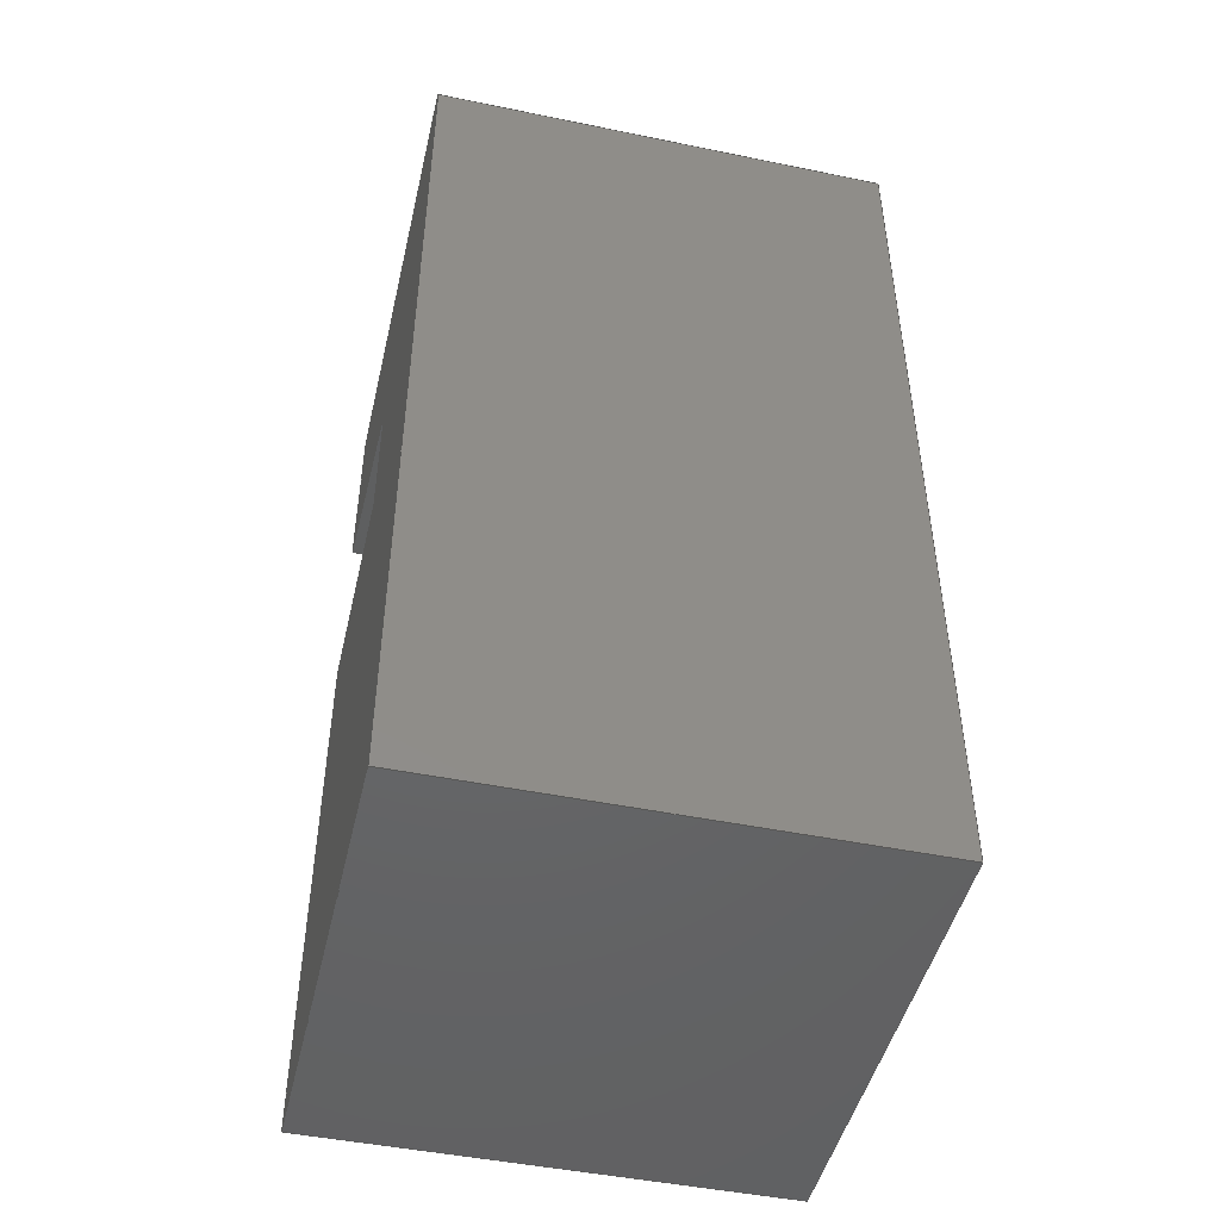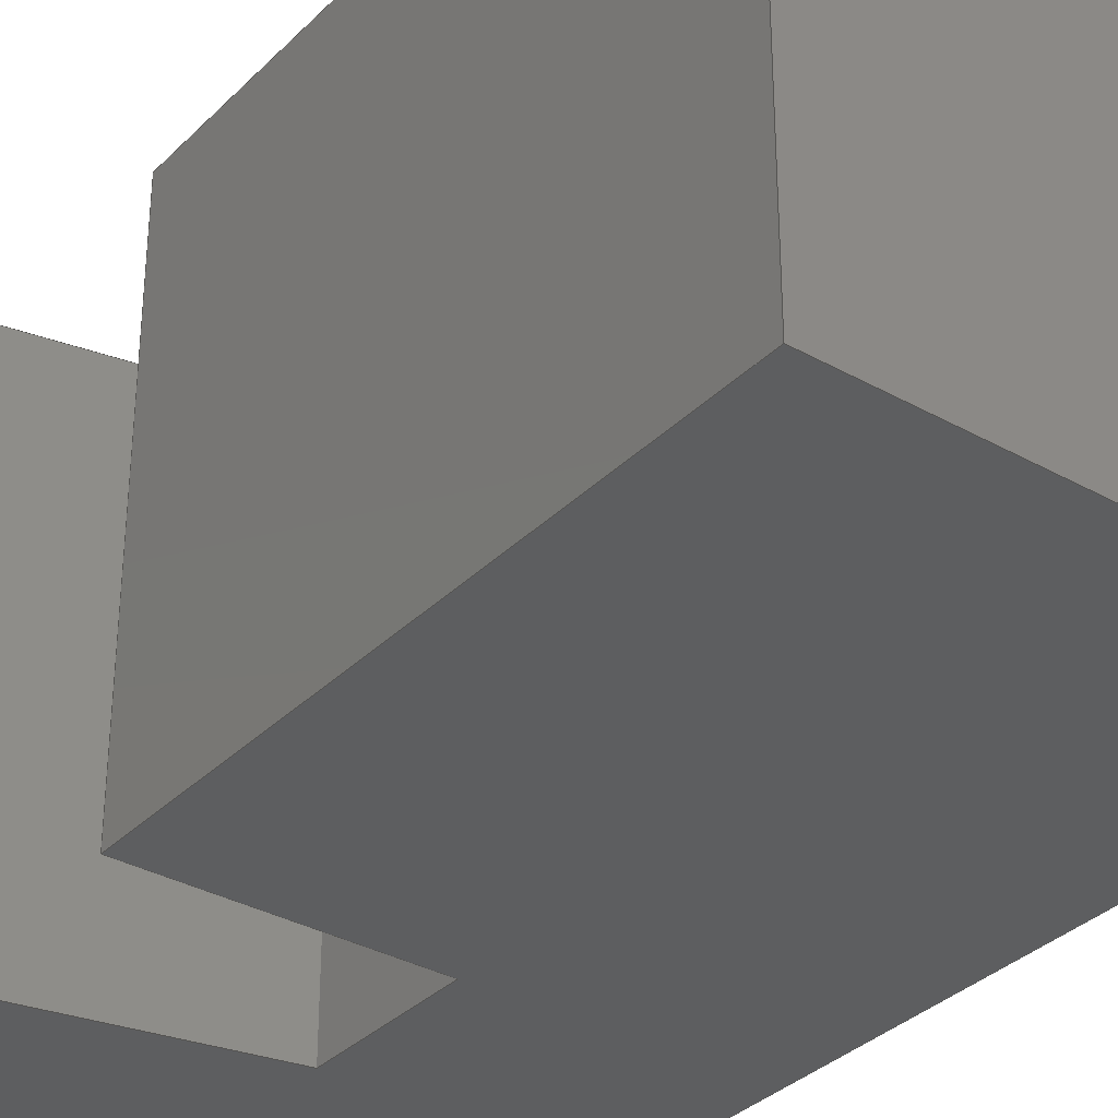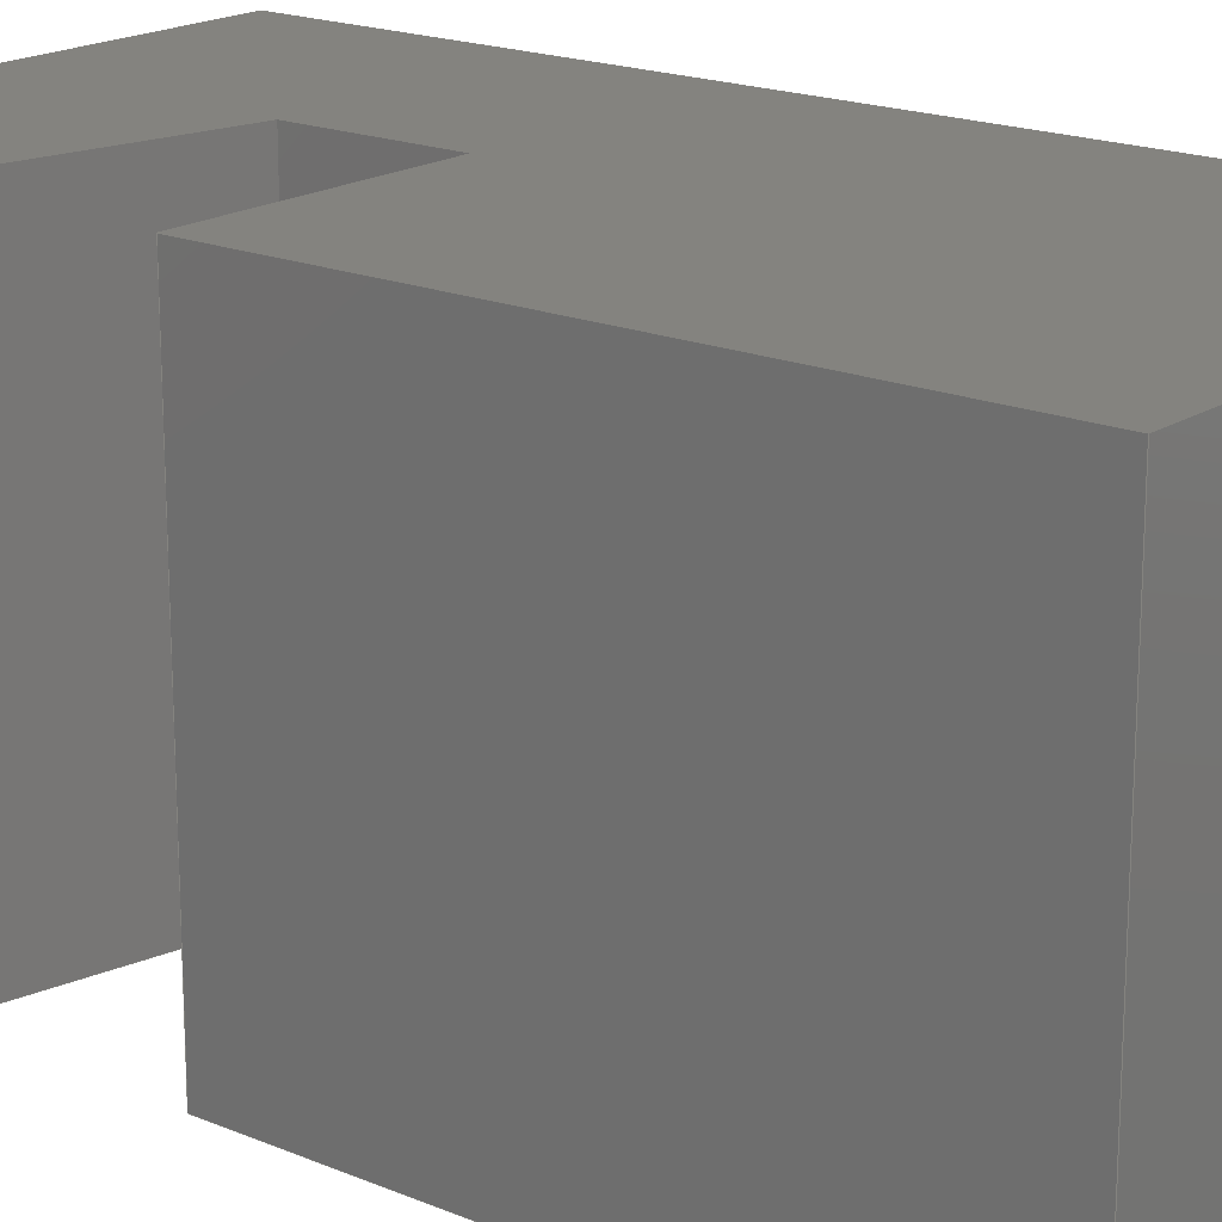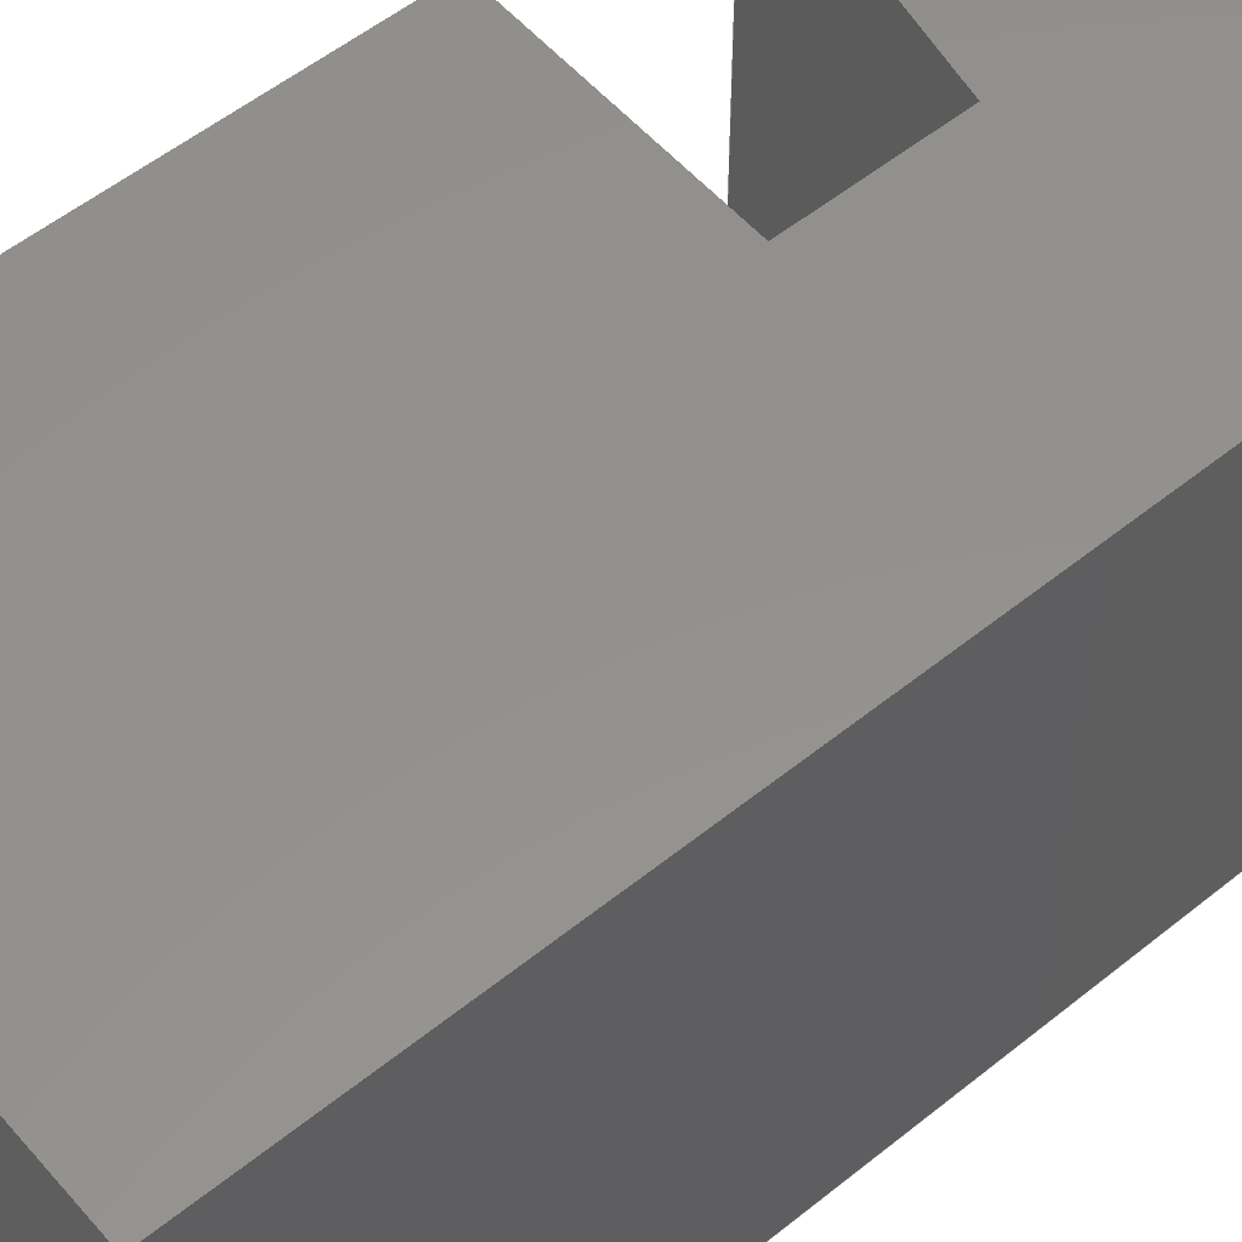
<metadata>
{"format":"step","ext":"step","renderer":"f3d","projection":"perspective","resolution":1024,"background":"white","views":[{"elev":-47.1,"azim":76.9,"up":"+Y"},{"elev":-34.0,"azim":-37.3,"up":"+Z"},{"elev":18.4,"azim":-51.1,"up":"+Z"},{"elev":55.1,"azim":49.7,"up":"+Z"}]}
</metadata>
<code>
ISO-10303-21;
DATA;
#1=SHAPE_REPRESENTATION_RELATIONSHIP('','',#190,#2);
#2=ADVANCED_BREP_SHAPE_REPRESENTATION('',(#188),#300);
#3=ORIENTED_EDGE('',*,*,#51,.F.);
#4=ORIENTED_EDGE('',*,*,#52,.T.);
#5=ORIENTED_EDGE('',*,*,#53,.T.);
#6=ORIENTED_EDGE('',*,*,#54,.F.);
#7=ORIENTED_EDGE('',*,*,#55,.F.);
#8=ORIENTED_EDGE('',*,*,#54,.T.);
#9=ORIENTED_EDGE('',*,*,#56,.T.);
#10=ORIENTED_EDGE('',*,*,#57,.F.);
#11=ORIENTED_EDGE('',*,*,#58,.F.);
#12=ORIENTED_EDGE('',*,*,#59,.T.);
#13=ORIENTED_EDGE('',*,*,#60,.F.);
#14=ORIENTED_EDGE('',*,*,#61,.F.);
#15=ORIENTED_EDGE('',*,*,#62,.F.);
#16=ORIENTED_EDGE('',*,*,#63,.F.);
#17=ORIENTED_EDGE('',*,*,#64,.F.);
#18=ORIENTED_EDGE('',*,*,#65,.F.);
#19=ORIENTED_EDGE('',*,*,#66,.T.);
#20=ORIENTED_EDGE('',*,*,#67,.T.);
#21=ORIENTED_EDGE('',*,*,#68,.F.);
#22=ORIENTED_EDGE('',*,*,#52,.F.);
#23=ORIENTED_EDGE('',*,*,#65,.T.);
#24=ORIENTED_EDGE('',*,*,#69,.T.);
#25=ORIENTED_EDGE('',*,*,#59,.F.);
#26=ORIENTED_EDGE('',*,*,#70,.F.);
#27=ORIENTED_EDGE('',*,*,#71,.F.);
#28=ORIENTED_EDGE('',*,*,#67,.F.);
#29=ORIENTED_EDGE('',*,*,#72,.T.);
#30=ORIENTED_EDGE('',*,*,#57,.T.);
#31=ORIENTED_EDGE('',*,*,#66,.F.);
#32=ORIENTED_EDGE('',*,*,#70,.T.);
#33=ORIENTED_EDGE('',*,*,#58,.T.);
#34=ORIENTED_EDGE('',*,*,#72,.F.);
#35=ORIENTED_EDGE('',*,*,#68,.T.);
#36=ORIENTED_EDGE('',*,*,#71,.T.);
#37=ORIENTED_EDGE('',*,*,#56,.F.);
#38=ORIENTED_EDGE('',*,*,#53,.F.);
#39=ORIENTED_EDGE('',*,*,#62,.T.);
#40=ORIENTED_EDGE('',*,*,#51,.T.);
#41=ORIENTED_EDGE('',*,*,#55,.T.);
#42=ORIENTED_EDGE('',*,*,#73,.F.);
#43=ORIENTED_EDGE('',*,*,#63,.T.);
#44=ORIENTED_EDGE('',*,*,#73,.T.);
#45=ORIENTED_EDGE('',*,*,#61,.T.);
#46=ORIENTED_EDGE('',*,*,#74,.F.);
#47=ORIENTED_EDGE('',*,*,#64,.T.);
#48=ORIENTED_EDGE('',*,*,#74,.T.);
#49=ORIENTED_EDGE('',*,*,#60,.T.);
#50=ORIENTED_EDGE('',*,*,#69,.F.);
#51=EDGE_CURVE('',#75,#76,#91,.T.);
#52=EDGE_CURVE('',#75,#77,#92,.T.);
#53=EDGE_CURVE('',#77,#78,#93,.T.);
#54=EDGE_CURVE('',#76,#78,#94,.T.);
#55=EDGE_CURVE('',#76,#79,#95,.T.);
#56=EDGE_CURVE('',#78,#80,#96,.T.);
#57=EDGE_CURVE('',#81,#80,#97,.T.);
#58=EDGE_CURVE('',#82,#81,#98,.T.);
#59=EDGE_CURVE('',#82,#83,#99,.T.);
#60=EDGE_CURVE('',#84,#83,#100,.T.);
#61=EDGE_CURVE('',#79,#84,#101,.T.);
#62=EDGE_CURVE('',#85,#75,#102,.T.);
#63=EDGE_CURVE('',#86,#85,#103,.T.);
#64=EDGE_CURVE('',#87,#86,#104,.T.);
#65=EDGE_CURVE('',#88,#87,#105,.T.);
#66=EDGE_CURVE('',#88,#89,#106,.T.);
#67=EDGE_CURVE('',#89,#90,#107,.T.);
#68=EDGE_CURVE('',#77,#90,#108,.T.);
#69=EDGE_CURVE('',#87,#83,#109,.T.);
#70=EDGE_CURVE('',#88,#82,#110,.T.);
#71=EDGE_CURVE('',#90,#80,#111,.T.);
#72=EDGE_CURVE('',#89,#81,#112,.T.);
#73=EDGE_CURVE('',#85,#79,#113,.T.);
#74=EDGE_CURVE('',#86,#84,#114,.T.);
#75=VERTEX_POINT('',#251);
#76=VERTEX_POINT('',#252);
#77=VERTEX_POINT('',#254);
#78=VERTEX_POINT('',#256);
#79=VERTEX_POINT('',#260);
#80=VERTEX_POINT('',#262);
#81=VERTEX_POINT('',#264);
#82=VERTEX_POINT('',#266);
#83=VERTEX_POINT('',#268);
#84=VERTEX_POINT('',#270);
#85=VERTEX_POINT('',#274);
#86=VERTEX_POINT('',#276);
#87=VERTEX_POINT('',#278);
#88=VERTEX_POINT('',#280);
#89=VERTEX_POINT('',#282);
#90=VERTEX_POINT('',#284);
#91=LINE('',#250,#115);
#92=LINE('',#253,#116);
#93=LINE('',#255,#117);
#94=LINE('',#257,#118);
#95=LINE('',#259,#119);
#96=LINE('',#261,#120);
#97=LINE('',#263,#121);
#98=LINE('',#265,#122);
#99=LINE('',#267,#123);
#100=LINE('',#269,#124);
#101=LINE('',#271,#125);
#102=LINE('',#273,#126);
#103=LINE('',#275,#127);
#104=LINE('',#277,#128);
#105=LINE('',#279,#129);
#106=LINE('',#281,#130);
#107=LINE('',#283,#131);
#108=LINE('',#285,#132);
#109=LINE('',#287,#133);
#110=LINE('',#288,#134);
#111=LINE('',#290,#135);
#112=LINE('',#291,#136);
#113=LINE('',#295,#137);
#114=LINE('',#297,#138);
#115=VECTOR('',#206,1);
#116=VECTOR('',#207,1);
#117=VECTOR('',#208,1);
#118=VECTOR('',#209,1);
#119=VECTOR('',#212,1);
#120=VECTOR('',#213,1);
#121=VECTOR('',#214,1);
#122=VECTOR('',#215,1);
#123=VECTOR('',#216,1);
#124=VECTOR('',#217,1);
#125=VECTOR('',#218,1);
#126=VECTOR('',#221,1);
#127=VECTOR('',#222,1);
#128=VECTOR('',#223,1);
#129=VECTOR('',#224,1);
#130=VECTOR('',#225,1);
#131=VECTOR('',#226,1);
#132=VECTOR('',#227,1);
#133=VECTOR('',#230,1);
#134=VECTOR('',#231,1);
#135=VECTOR('',#234,1);
#136=VECTOR('',#235,1);
#137=VECTOR('',#242,1);
#138=VECTOR('',#245,1);
#139=EDGE_LOOP('',(#3,#4,#5,#6));
#140=EDGE_LOOP('',(#7,#8,#9,#10,#11,#12,#13,#14));
#141=EDGE_LOOP('',(#15,#16,#17,#18,#19,#20,#21,#22));
#142=EDGE_LOOP('',(#23,#24,#25,#26));
#143=EDGE_LOOP('',(#27,#28,#29,#30));
#144=EDGE_LOOP('',(#31,#32,#33,#34));
#145=EDGE_LOOP('',(#35,#36,#37,#38));
#146=EDGE_LOOP('',(#39,#40,#41,#42));
#147=EDGE_LOOP('',(#43,#44,#45,#46));
#148=EDGE_LOOP('',(#47,#48,#49,#50));
#149=FACE_BOUND('',#139,.T.);
#150=FACE_BOUND('',#140,.T.);
#151=FACE_BOUND('',#141,.T.);
#152=FACE_BOUND('',#142,.T.);
#153=FACE_BOUND('',#143,.T.);
#154=FACE_BOUND('',#144,.T.);
#155=FACE_BOUND('',#145,.T.);
#156=FACE_BOUND('',#146,.T.);
#157=FACE_BOUND('',#147,.T.);
#158=FACE_BOUND('',#148,.T.);
#159=PLANE('',#192);
#160=PLANE('',#193);
#161=PLANE('',#194);
#162=PLANE('',#195);
#163=PLANE('',#196);
#164=PLANE('',#197);
#165=PLANE('',#198);
#166=PLANE('',#199);
#167=PLANE('',#200);
#168=PLANE('',#201);
#169=ADVANCED_FACE('',(#149),#159,.F.);
#170=ADVANCED_FACE('',(#150),#160,.F.);
#171=ADVANCED_FACE('',(#151),#161,.T.);
#172=ADVANCED_FACE('',(#152),#162,.F.);
#173=ADVANCED_FACE('',(#153),#163,.T.);
#174=ADVANCED_FACE('',(#154),#164,.T.);
#175=ADVANCED_FACE('',(#155),#165,.F.);
#176=ADVANCED_FACE('',(#156),#166,.F.);
#177=ADVANCED_FACE('',(#157),#167,.F.);
#178=ADVANCED_FACE('',(#158),#168,.F.);
#179=CLOSED_SHELL('',(#169,#170,#171,#172,#173,#174,#175,#176,#177,#178));
#180=STYLED_ITEM('',(#181),#188);
#181=PRESENTATION_STYLE_ASSIGNMENT((#182));
#182=SURFACE_STYLE_USAGE(.BOTH.,#183);
#183=SURFACE_SIDE_STYLE('',(#184));
#184=SURFACE_STYLE_FILL_AREA(#185);
#185=FILL_AREA_STYLE('',(#186));
#186=FILL_AREA_STYLE_COLOUR('',#187);
#187=COLOUR_RGB('',0.6157,0.8118,0.9294);
#188=MANIFOLD_SOLID_BREP('PCB Clamp',#179);
#189=SHAPE_DEFINITION_REPRESENTATION(#305,#190);
#190=SHAPE_REPRESENTATION('PCB Clamp',(#191),#300);
#191=AXIS2_PLACEMENT_3D('',#248,#202,#203);
#192=AXIS2_PLACEMENT_3D('',#249,#204,#205);
#193=AXIS2_PLACEMENT_3D('',#258,#210,#211);
#194=AXIS2_PLACEMENT_3D('',#272,#219,#220);
#195=AXIS2_PLACEMENT_3D('',#286,#228,#229);
#196=AXIS2_PLACEMENT_3D('',#289,#232,#233);
#197=AXIS2_PLACEMENT_3D('',#292,#236,#237);
#198=AXIS2_PLACEMENT_3D('',#293,#238,#239);
#199=AXIS2_PLACEMENT_3D('',#294,#240,#241);
#200=AXIS2_PLACEMENT_3D('',#296,#243,#244);
#201=AXIS2_PLACEMENT_3D('',#298,#246,#247);
#202=DIRECTION('',(0,0,1));
#203=DIRECTION('',(1,0,0));
#204=DIRECTION('',(1,0,2.602e-16));
#205=DIRECTION('',(2.602e-16,0,-1));
#206=DIRECTION('',(0,0,1));
#207=DIRECTION('',(0,-1,0));
#208=DIRECTION('',(-2.602e-16,0,1));
#209=DIRECTION('',(0,-1,0));
#210=DIRECTION('',(0,0,-1));
#211=DIRECTION('',(0,1,0));
#212=DIRECTION('',(1,0,0));
#213=DIRECTION('',(1,0,0));
#214=DIRECTION('',(0,-1,0));
#215=DIRECTION('',(1,0,0));
#216=DIRECTION('',(0,-1,0));
#217=DIRECTION('',(-0.9806,0.1961,0));
#218=DIRECTION('',(0,1,0));
#219=DIRECTION('',(0,0,-1));
#220=DIRECTION('',(0,1,0));
#221=DIRECTION('',(-1,0,0));
#222=DIRECTION('',(0,-1,0));
#223=DIRECTION('',(0.9806,-0.1961,0));
#224=DIRECTION('',(0,-1,0));
#225=DIRECTION('',(1,0,0));
#226=DIRECTION('',(0,-1,0));
#227=DIRECTION('',(1,0,0));
#228=DIRECTION('',(1,0,2.602e-16));
#229=DIRECTION('',(2.602e-16,0,-1));
#230=DIRECTION('',(0,0,1));
#231=DIRECTION('',(-2.602e-16,0,1));
#232=DIRECTION('',(1,0,2.602e-16));
#233=DIRECTION('',(2.602e-16,0,-1));
#234=DIRECTION('',(-2.602e-16,0,1));
#235=DIRECTION('',(-2.602e-16,0,1));
#236=DIRECTION('',(0,1,0));
#237=DIRECTION('',(1,0,0));
#238=DIRECTION('',(0,1,0));
#239=DIRECTION('',(1,0,0));
#240=DIRECTION('',(0,-1,0));
#241=DIRECTION('',(-1,0,0));
#242=DIRECTION('',(0,0,1));
#243=DIRECTION('',(1,0,0));
#244=DIRECTION('',(0,-1,0));
#245=DIRECTION('',(0,0,1));
#246=DIRECTION('',(0.1961,0.9806,0));
#247=DIRECTION('',(0.9806,-0.1961,0));
#248=CARTESIAN_POINT('',(0,0,0));
#249=CARTESIAN_POINT('',(-0.0025,0.01,0));
#250=CARTESIAN_POINT('',(-0.0025,0.006,-0.009757));
#251=CARTESIAN_POINT('',(-0.0025,0.006,-0.0025));
#252=CARTESIAN_POINT('',(-0.0025,0.006,0.0025));
#253=CARTESIAN_POINT('',(-0.0025,0.01,-0.0025));
#254=CARTESIAN_POINT('',(-0.0025,0,-0.0025));
#255=CARTESIAN_POINT('',(-0.0025,0,0));
#256=CARTESIAN_POINT('',(-0.0025,0,0.0025));
#257=CARTESIAN_POINT('',(-0.0025,0.01,0.0025));
#258=CARTESIAN_POINT('',(8.674e-19,0.01,0.0025));
#259=CARTESIAN_POINT('',(-0.00125,0.006,0.0025));
#260=CARTESIAN_POINT('',(0,0.006,0.0025));
#261=CARTESIAN_POINT('',(8.674e-19,0,0.0025));
#262=CARTESIAN_POINT('',(0.0025,0,0.0025));
#263=CARTESIAN_POINT('',(0.0025,0.01,0.0025));
#264=CARTESIAN_POINT('',(0.0025,0.01,0.0025));
#265=CARTESIAN_POINT('',(8.674e-19,0.01,0.0025));
#266=CARTESIAN_POINT('',(-0.0025,0.01,0.0025));
#267=CARTESIAN_POINT('',(-0.0025,0.01,0.0025));
#268=CARTESIAN_POINT('',(-0.0025,0.008,0.0025));
#269=CARTESIAN_POINT('',(-0.00125,0.00775,0.0025));
#270=CARTESIAN_POINT('',(2.819e-18,0.0075,0.0025));
#271=CARTESIAN_POINT('',(0,0.00675,0.0025));
#272=CARTESIAN_POINT('',(8.674e-19,0.01,-0.0025));
#273=CARTESIAN_POINT('',(8.674e-19,0.006,-0.0025));
#274=CARTESIAN_POINT('',(0,0.006,-0.0025));
#275=CARTESIAN_POINT('',(0,0.01,-0.0025));
#276=CARTESIAN_POINT('',(2.819e-18,0.0075,-0.0025));
#277=CARTESIAN_POINT('',(-0.0004808,0.007596,-0.0025));
#278=CARTESIAN_POINT('',(-0.0025,0.008,-0.0025));
#279=CARTESIAN_POINT('',(-0.0025,0.01,-0.0025));
#280=CARTESIAN_POINT('',(-0.0025,0.01,-0.0025));
#281=CARTESIAN_POINT('',(8.674e-19,0.01,-0.0025));
#282=CARTESIAN_POINT('',(0.0025,0.01,-0.0025));
#283=CARTESIAN_POINT('',(0.0025,0.01,-0.0025));
#284=CARTESIAN_POINT('',(0.0025,0,-0.0025));
#285=CARTESIAN_POINT('',(8.674e-19,0,-0.0025));
#286=CARTESIAN_POINT('',(-0.0025,0.01,0));
#287=CARTESIAN_POINT('',(-0.0025,0.008,-0.009757));
#288=CARTESIAN_POINT('',(-0.0025,0.01,0));
#289=CARTESIAN_POINT('',(0.0025,0.01,0));
#290=CARTESIAN_POINT('',(0.0025,0,0));
#291=CARTESIAN_POINT('',(0.0025,0.01,0));
#292=CARTESIAN_POINT('',(8.674e-19,0.01,-1.735e-18));
#293=CARTESIAN_POINT('',(8.674e-19,0,-1.735e-18));
#294=CARTESIAN_POINT('',(-0.00125,0.006,-0.009757));
#295=CARTESIAN_POINT('',(0,0.006,-0.009757));
#296=CARTESIAN_POINT('',(0,0.00675,-0.009757));
#297=CARTESIAN_POINT('',(2.819e-18,0.0075,-0.009757));
#298=CARTESIAN_POINT('',(-0.00125,0.00775,-0.009757));
#299=MECHANICAL_DESIGN_GEOMETRIC_PRESENTATION_REPRESENTATION('',(#180),
#300);
#300=(
GEOMETRIC_REPRESENTATION_CONTEXT(3)
GLOBAL_UNCERTAINTY_ASSIGNED_CONTEXT((#301))
GLOBAL_UNIT_ASSIGNED_CONTEXT((#304,#303,#302))
REPRESENTATION_CONTEXT('PCB Clamp','TOP_LEVEL_ASSEMBLY_PART')
);
#301=UNCERTAINTY_MEASURE_WITH_UNIT(LENGTH_MEASURE(1e-08),#304,
'DISTANCE_ACCURACY_VALUE','Maximum Tolerance applied to model');
#302=(
NAMED_UNIT(*)
SI_UNIT($,.STERADIAN.)
SOLID_ANGLE_UNIT()
);
#303=(
NAMED_UNIT(*)
PLANE_ANGLE_UNIT()
SI_UNIT($,.RADIAN.)
);
#304=(
LENGTH_UNIT()
NAMED_UNIT(*)
SI_UNIT($,.METRE.)
);
#305=PRODUCT_DEFINITION_SHAPE('','',#306);
#306=PRODUCT_DEFINITION('','',#308,#307);
#307=PRODUCT_DEFINITION_CONTEXT('',#314,'design');
#308=PRODUCT_DEFINITION_FORMATION_WITH_SPECIFIED_SOURCE('','',#310,
 .NOT_KNOWN.);
#309=PRODUCT_RELATED_PRODUCT_CATEGORY('','',(#310));
#310=PRODUCT('PCB Clamp','PCB Clamp','PCB Clamp',(#312));
#311=PRODUCT_CATEGORY('','');
#312=PRODUCT_CONTEXT('',#314,'mechanical');
#313=APPLICATION_PROTOCOL_DEFINITION('international standard',
'ap242_managed_model_based_3d_engineering',2011,#314);
#314=APPLICATION_CONTEXT('managed model based 3d engineering');
ENDSEC;
END-ISO-10303-21;

</code>
